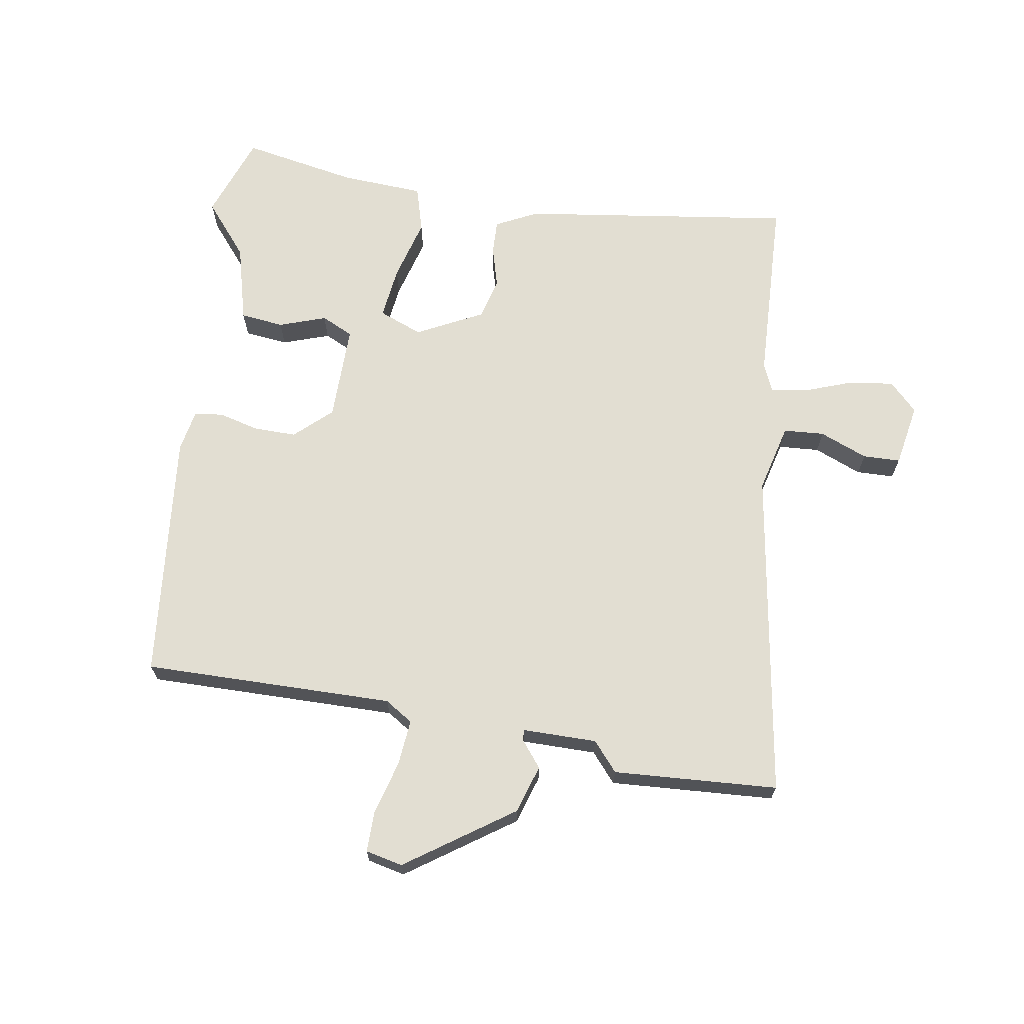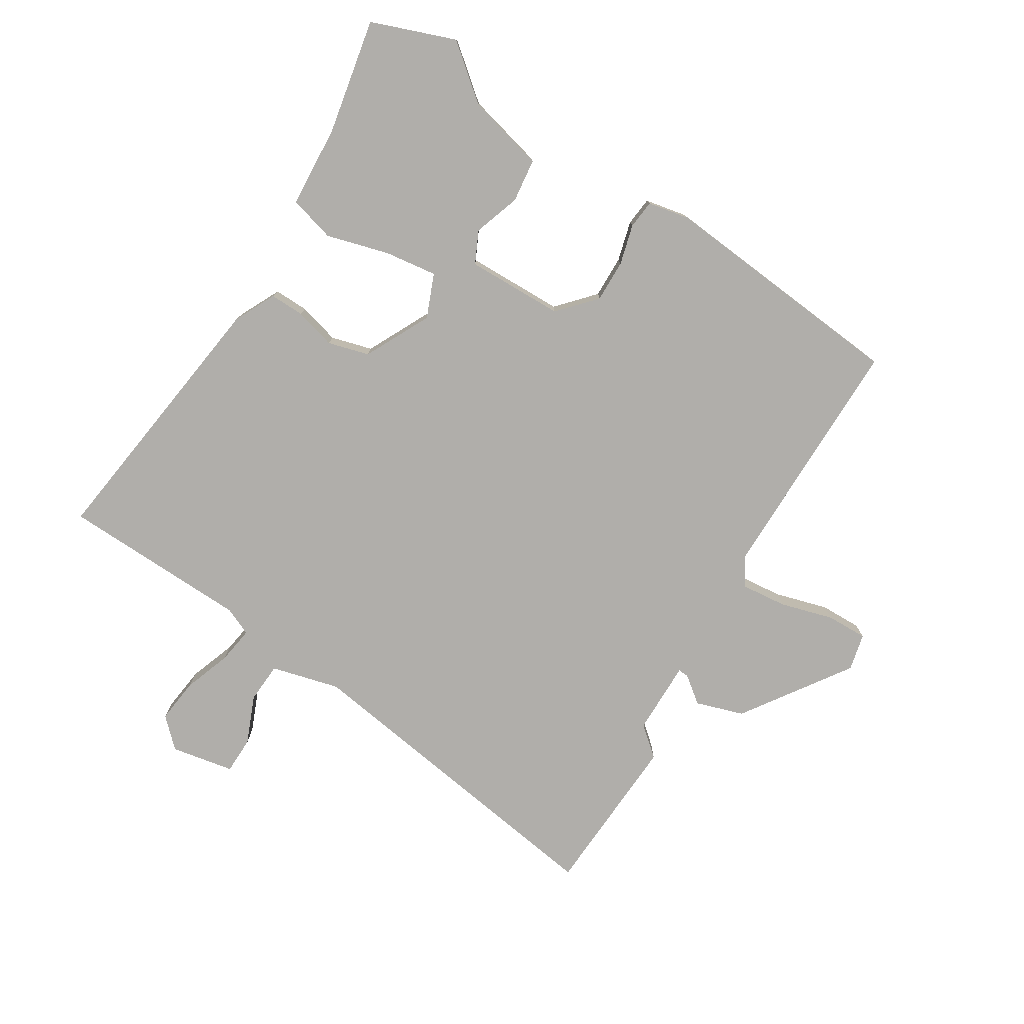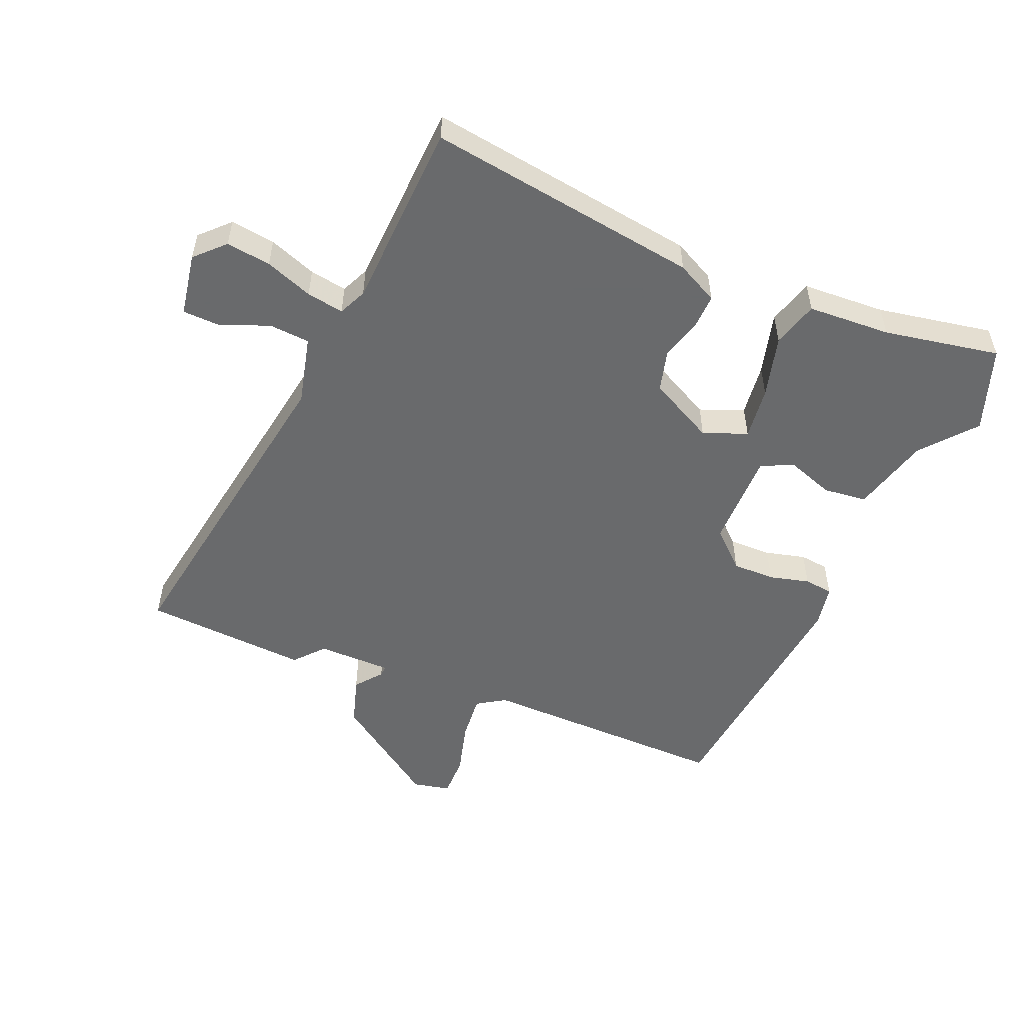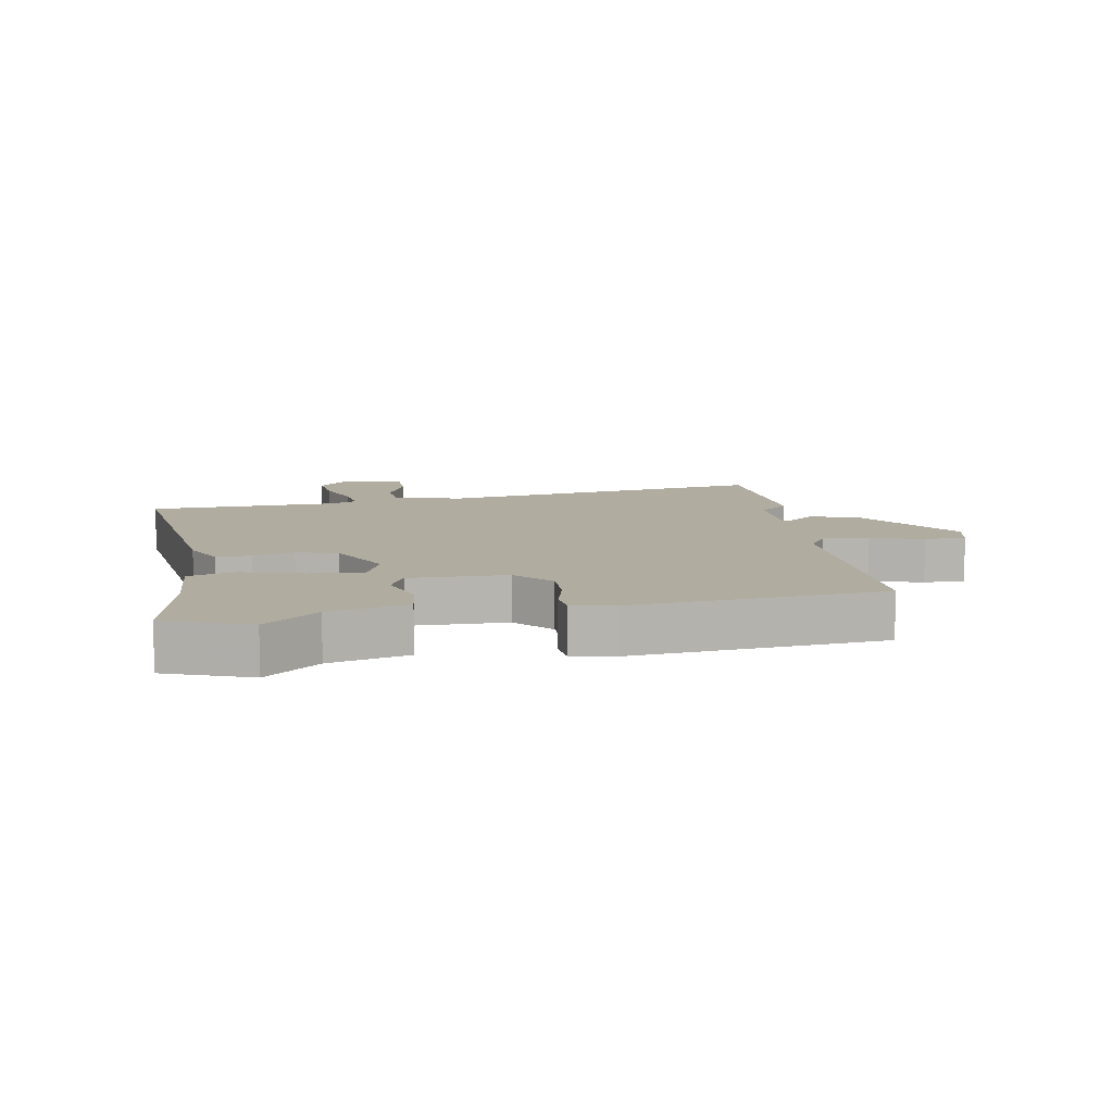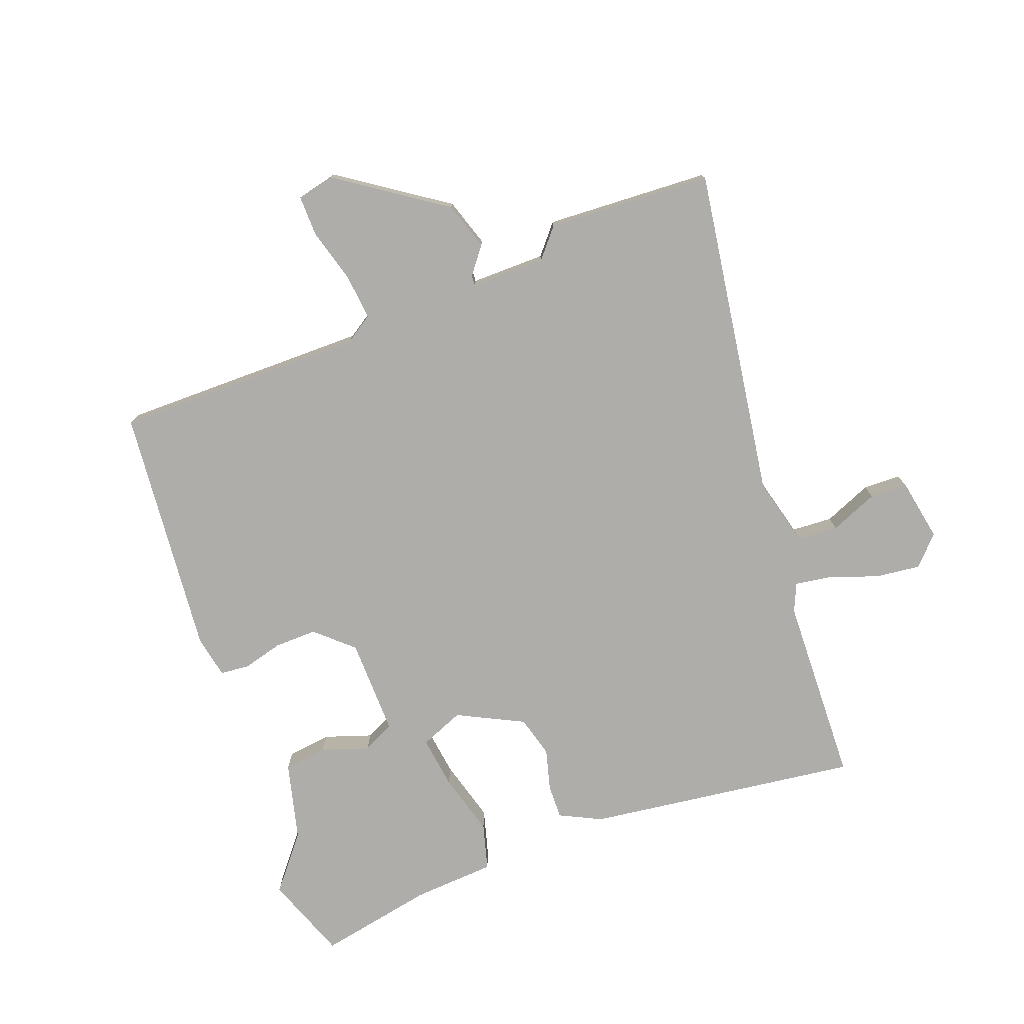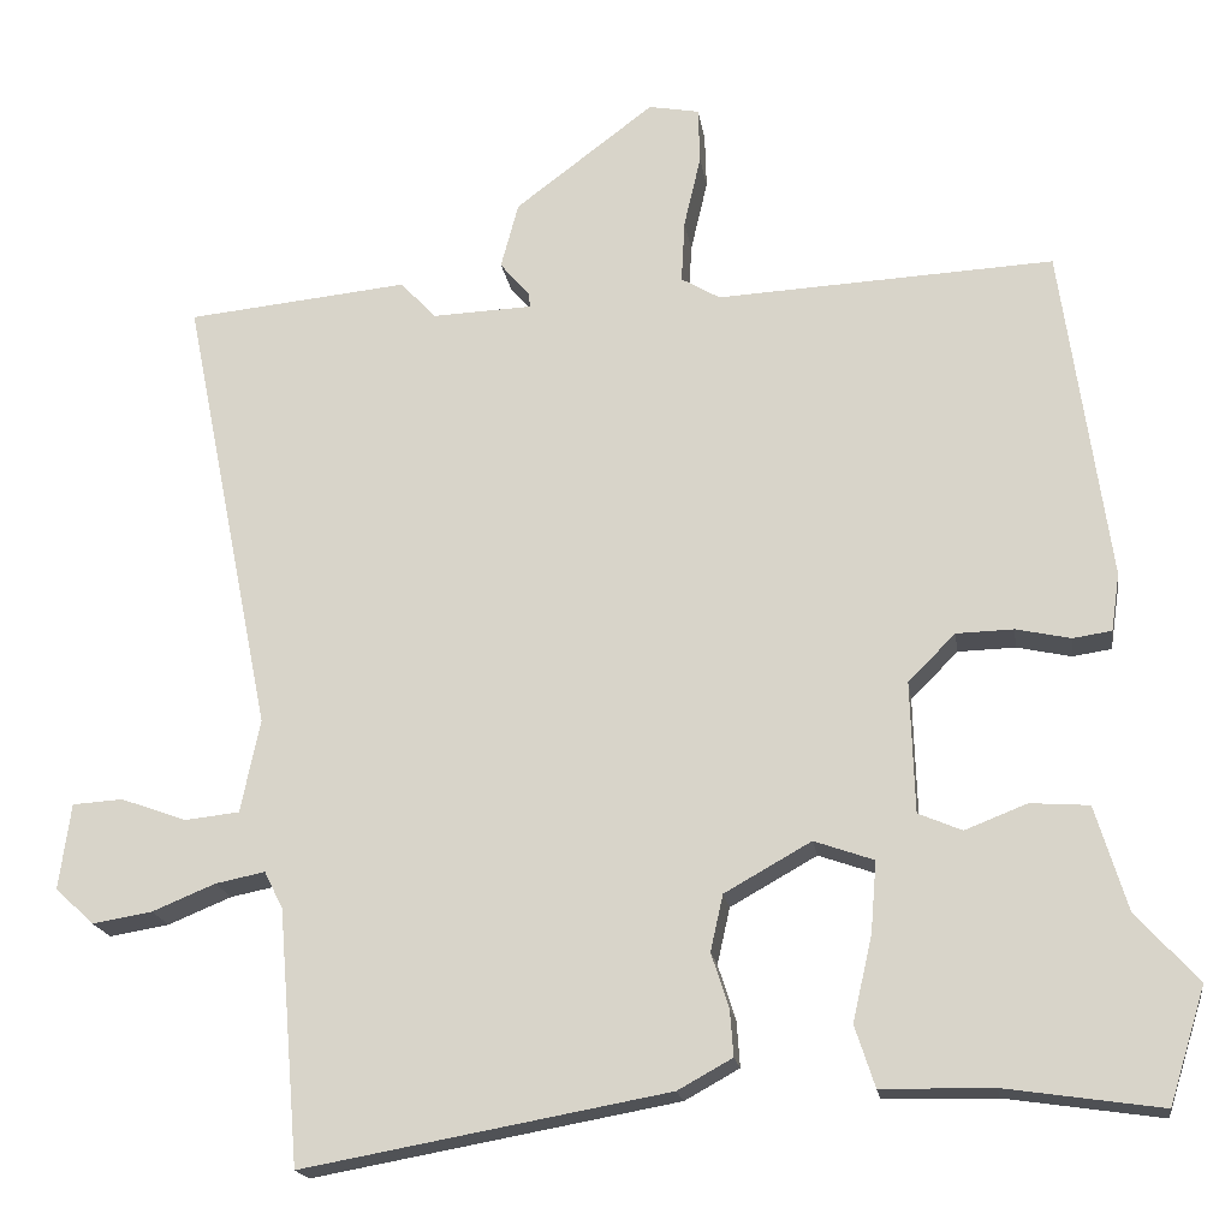
<metadata>
{"format":"obj","ext":"obj","renderer":"f3d","projection":"perspective","resolution":1024,"background":"white","views":[{"elev":67.9,"azim":11.6,"up":"+Y"},{"elev":-77.7,"azim":-118.9,"up":"+Y"},{"elev":-52.9,"azim":159.4,"up":"+Y"},{"elev":9.9,"azim":-97.1,"up":"+Y"},{"elev":-77.1,"azim":23.3,"up":"+Y"},{"elev":-18.3,"azim":-171.7,"up":"+Z"}]}
</metadata>
<code>
v 0.484 0.07 -0.572
v 0.05 0.07 -0.493
v -0.015 0.07 -0.457
v -0.011 0.07 -0.402
v 0.01 0.07 -0.337
v -0.005 0.07 -0.27
v -0.108 0.07 -0.212
v -0.179 0.07 -0.237
v -0.172 0.07 -0.322
v -0.149 0.07 -0.423
v -0.173 0.07 -0.496
v -0.306 0.07 -0.498
v -0.492 0.07 -0.525
v -0.535 0.07 -0.388
v -0.461 0.07 -0.306
v -0.423 0.07 -0.182
v -0.353 0.07 -0.177
v -0.279 0.07 -0.206
v -0.227 0.07 -0.184
v -0.222 0.07 -0.028
v -0.278 0.07 0.028
v -0.346 0.07 0.03
v -0.411 0.07 0.016
v -0.457 0.07 0.023
v -0.467 0.07 0.091
v -0.41 0.07 0.49
v -0.009 0.07 0.469
v 0.037 0.07 0.496
v 0.033 0.07 0.57
v 0.013 0.07 0.656
v 0.015 0.07 0.722
v 0.075 0.07 0.733
v 0.24 0.07 0.608
v 0.261 0.07 0.53
v 0.226 0.07 0.489
v 0.224 0.07 0.472
v 0.343 0.07 0.467
v 0.385 0.07 0.512
v 0.648 0.07 0.485
v 0.542 0.07 -0.042
v 0.565 0.07 -0.153
v 0.63 0.07 -0.16
v 0.708 0.07 -0.132
v 0.768 0.07 -0.136
v 0.782 0.07 -0.238
v 0.736 0.07 -0.281
v 0.665 0.07 -0.269
v 0.59 0.07 -0.238
v 0.531 0.07 -0.226
v 0.509 0.07 -0.27
v 0.484 0 -0.572
v 0.05 0 -0.493
v -0.015 0 -0.457
v -0.011 0 -0.402
v 0.01 0 -0.337
v -0.005 0 -0.27
v -0.108 0 -0.212
v -0.179 0 -0.237
v -0.172 0 -0.322
v -0.149 0 -0.423
v -0.173 0 -0.496
v -0.306 0 -0.498
v -0.492 0 -0.525
v -0.535 0 -0.388
v -0.461 0 -0.306
v -0.423 0 -0.182
v -0.353 0 -0.177
v -0.279 0 -0.206
v -0.227 0 -0.184
v -0.222 0 -0.028
v -0.278 0 0.028
v -0.346 0 0.03
v -0.411 0 0.016
v -0.457 0 0.023
v -0.467 0 0.091
v -0.41 0 0.49
v -0.009 0 0.469
v 0.037 0 0.496
v 0.033 0 0.57
v 0.013 0 0.656
v 0.015 0 0.722
v 0.075 0 0.733
v 0.24 0 0.608
v 0.261 0 0.53
v 0.226 0 0.489
v 0.224 0 0.472
v 0.343 0 0.467
v 0.385 0 0.512
v 0.648 0 0.485
v 0.542 0 -0.042
v 0.565 0 -0.153
v 0.63 0 -0.16
v 0.708 0 -0.132
v 0.768 0 -0.136
v 0.782 0 -0.238
v 0.736 0 -0.281
v 0.665 0 -0.269
v 0.59 0 -0.238
v 0.531 0 -0.226
v 0.509 0 -0.27
f 45 46 47 48
f 45 48 49
f 42 43 44 45
f 41 42 45 49
f 40 41 49 50
f 37 38 39 40
f 36 37 40 50
f 32 33 34 35
f 32 35 36
f 29 30 31 32
f 28 29 32 36
f 27 28 36 50
f 22 23 24 25
f 21 22 25 26
f 20 21 26 27
f 15 16 17 18
f 15 18 19
f 12 13 14 15
f 12 15 19
f 9 10 11 12
f 8 9 12 19
f 7 8 19 20
f 2 3 4 5
f 2 5 6
f 1 2 6
f 50 1 6
f 20 27 50
f 6 7 20 50
f 98 97 96 95
f 99 98 95
f 95 94 93 92
f 99 95 92 91
f 100 99 91 90
f 90 89 88 87
f 100 90 87 86
f 85 84 83 82
f 86 85 82
f 82 81 80 79
f 86 82 79 78
f 100 86 78 77
f 75 74 73 72
f 76 75 72 71
f 77 76 71 70
f 68 67 66 65
f 69 68 65
f 65 64 63 62
f 69 65 62
f 62 61 60 59
f 69 62 59 58
f 70 69 58 57
f 55 54 53 52
f 56 55 52
f 56 52 51
f 56 51 100
f 100 77 70
f 100 70 57 56
f 1 51 52 2
f 2 52 53 3
f 3 53 54 4
f 4 54 55 5
f 5 55 56 6
f 6 56 57 7
f 7 57 58 8
f 8 58 59 9
f 9 59 60 10
f 10 60 61 11
f 11 61 62 12
f 12 62 63 13
f 13 63 64 14
f 14 64 65 15
f 15 65 66 16
f 16 66 67 17
f 17 67 68 18
f 18 68 69 19
f 19 69 70 20
f 20 70 71 21
f 21 71 72 22
f 22 72 73 23
f 23 73 74 24
f 24 74 75 25
f 25 75 76 26
f 26 76 77 27
f 27 77 78 28
f 28 78 79 29
f 29 79 80 30
f 30 80 81 31
f 31 81 82 32
f 32 82 83 33
f 33 83 84 34
f 34 84 85 35
f 35 85 86 36
f 36 86 87 37
f 37 87 88 38
f 38 88 89 39
f 39 89 90 40
f 40 90 91 41
f 41 91 92 42
f 42 92 93 43
f 43 93 94 44
f 44 94 95 45
f 45 95 96 46
f 46 96 97 47
f 47 97 98 48
f 48 98 99 49
f 49 99 100 50
f 50 100 51 1

</code>
